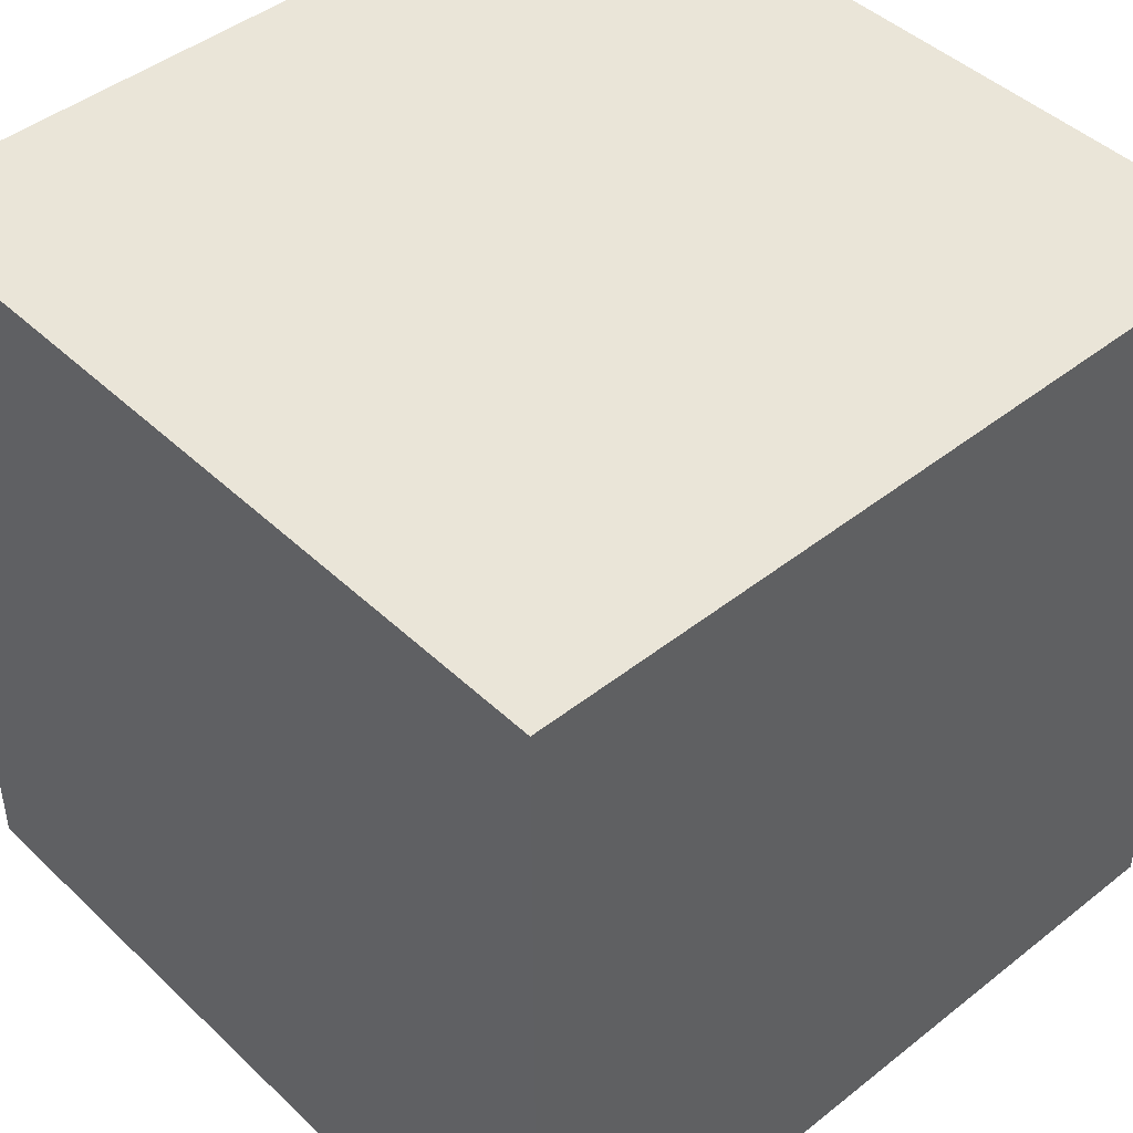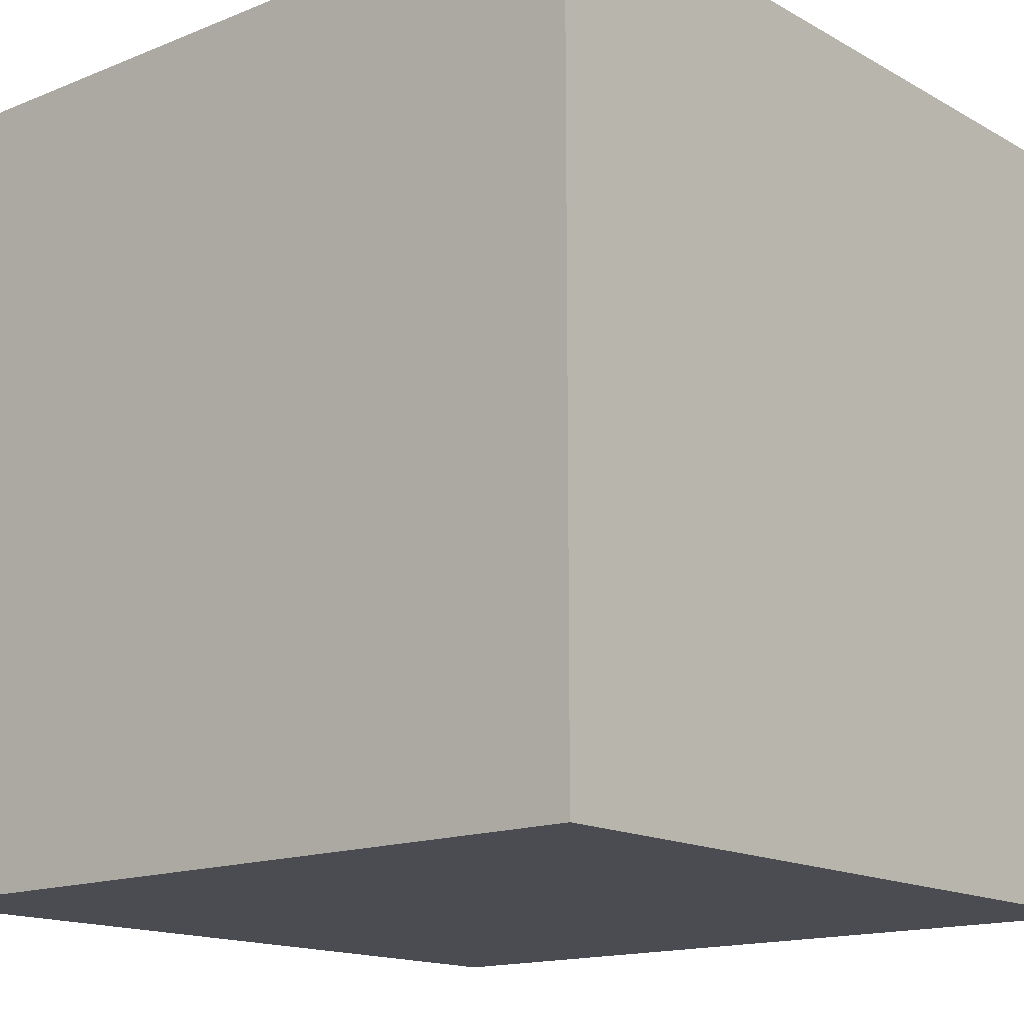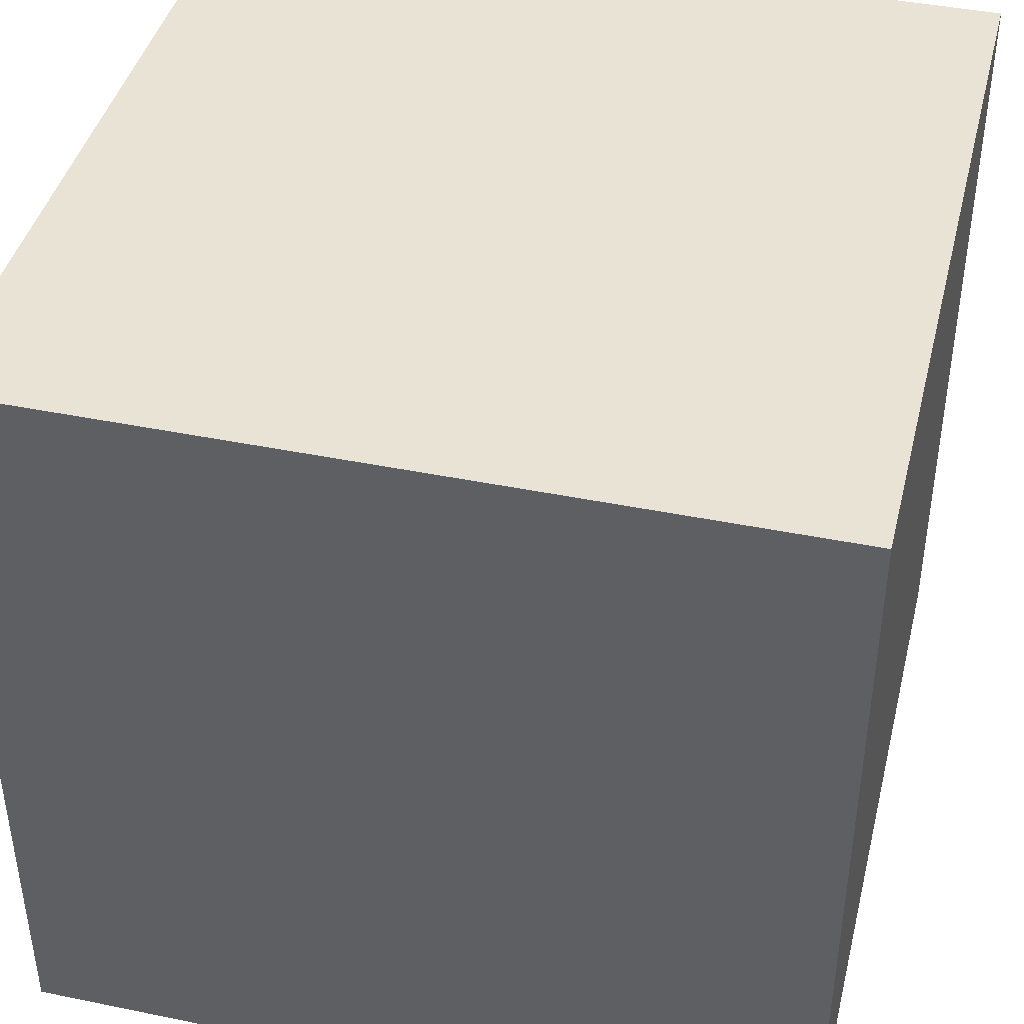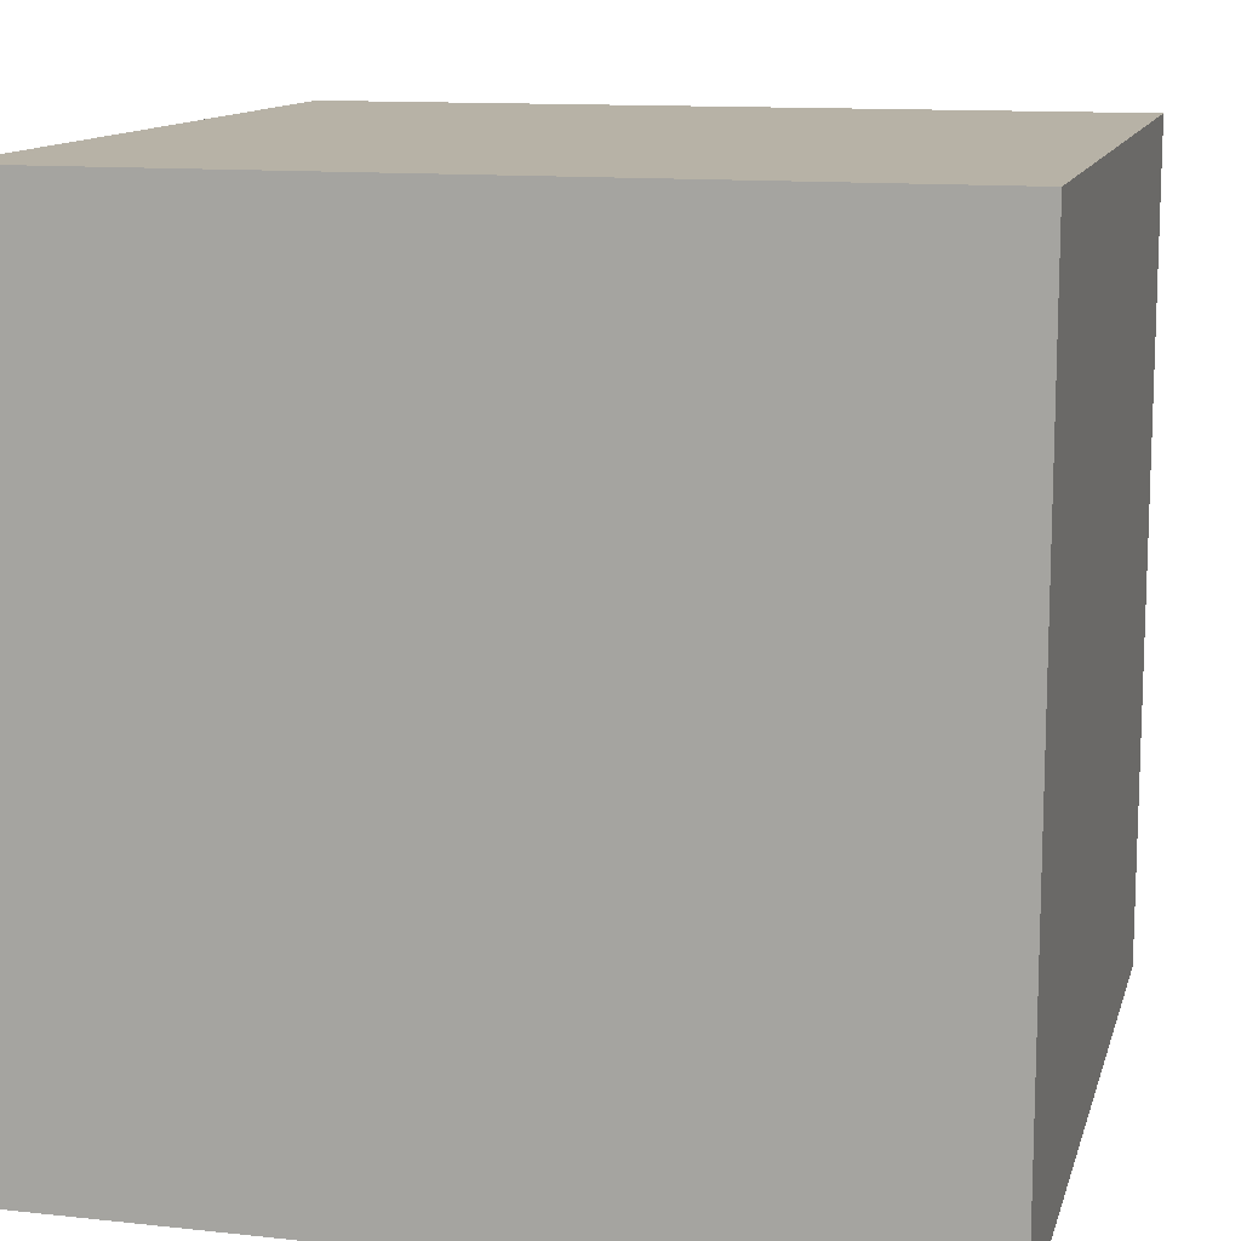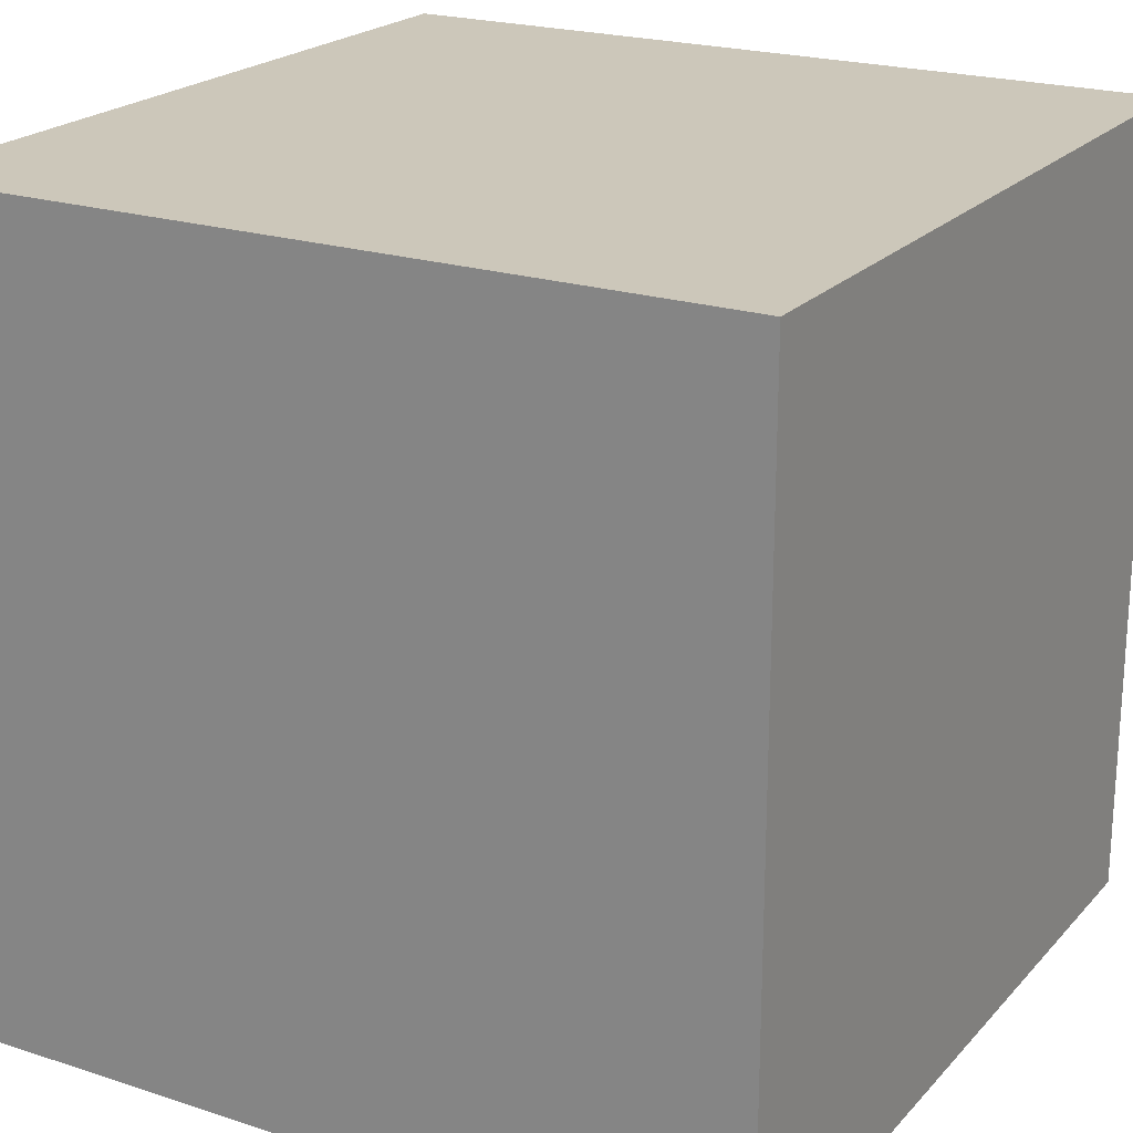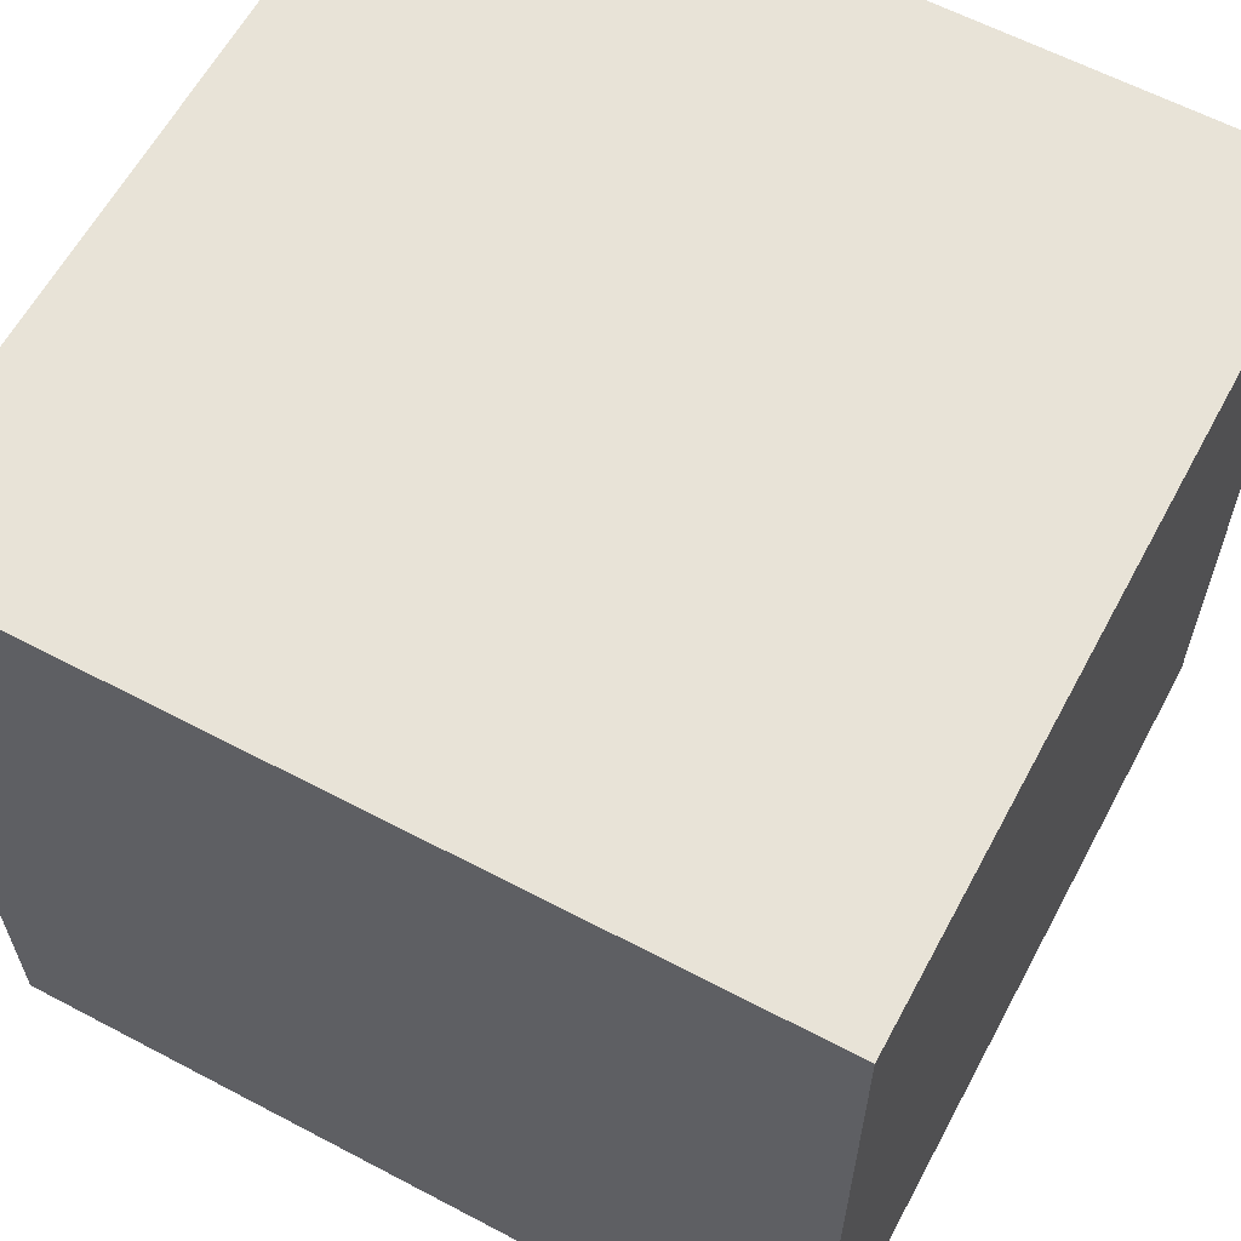
<metadata>
{"format":"obj","ext":"obj","renderer":"f3d","projection":"perspective","resolution":1024,"background":"white","views":[{"elev":44.9,"azim":47.5,"up":"+Z"},{"elev":-15.3,"azim":-49.5,"up":"+Y"},{"elev":42.2,"azim":-76.2,"up":"+Y"},{"elev":12.5,"azim":-165.9,"up":"+Z"},{"elev":21.5,"azim":29.9,"up":"+Z"},{"elev":61.5,"azim":118.2,"up":"+Z"}]}
</metadata>
<code>
o Rook_02
v 0.48 0.48 0.48
v -0.48 0.48 0.48
v 0.48 -0.48 0.48
v -0.48 -0.48 0.48
v -0.48 -0.48 -0.48
v -0.48 0.48 -0.48
v 0.48 -0.48 -0.48
v 0.48 0.48 -0.48
f 1 2 3
f 3 2 4
f 4 2 5
f 5 2 6
f 3 4 7
f 7 4 5
f 1 3 8
f 8 3 7
f 2 1 6
f 6 1 8
f 8 7 6
f 6 7 5

</code>
